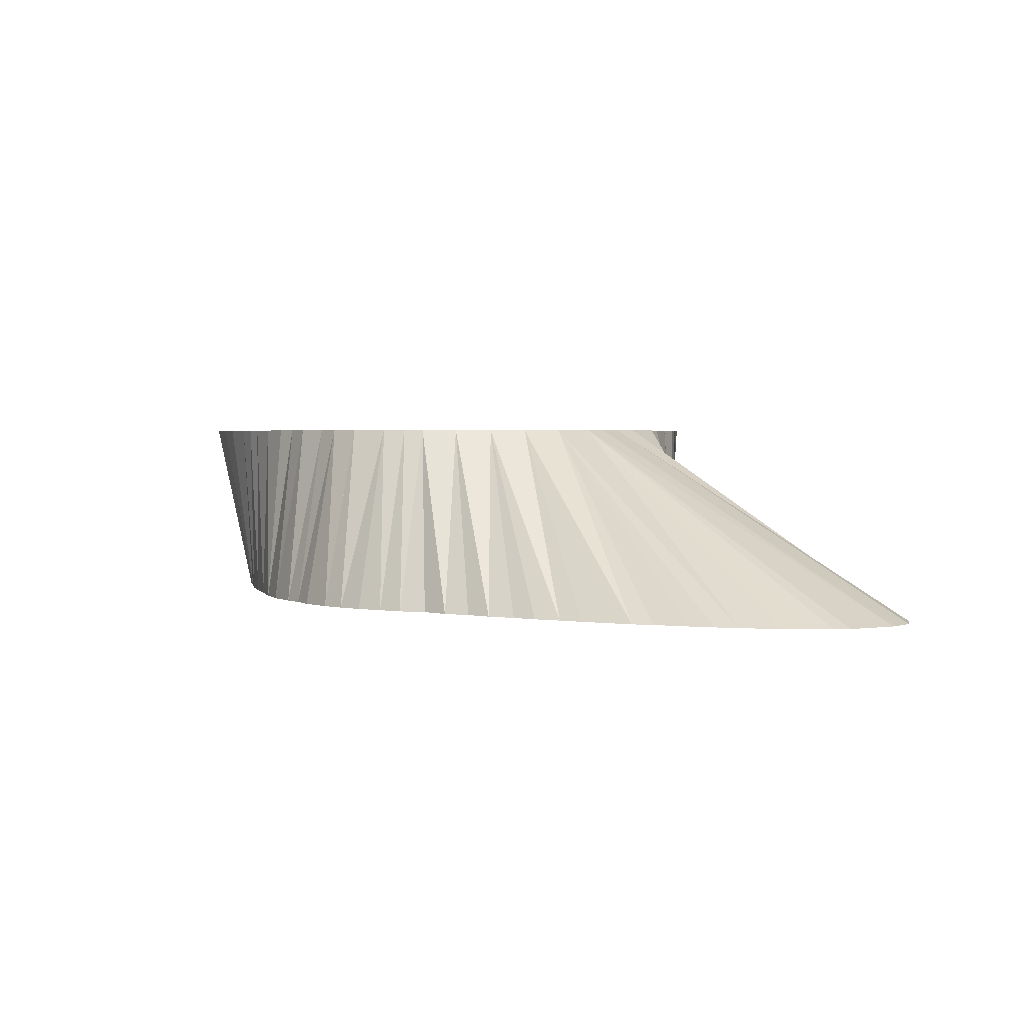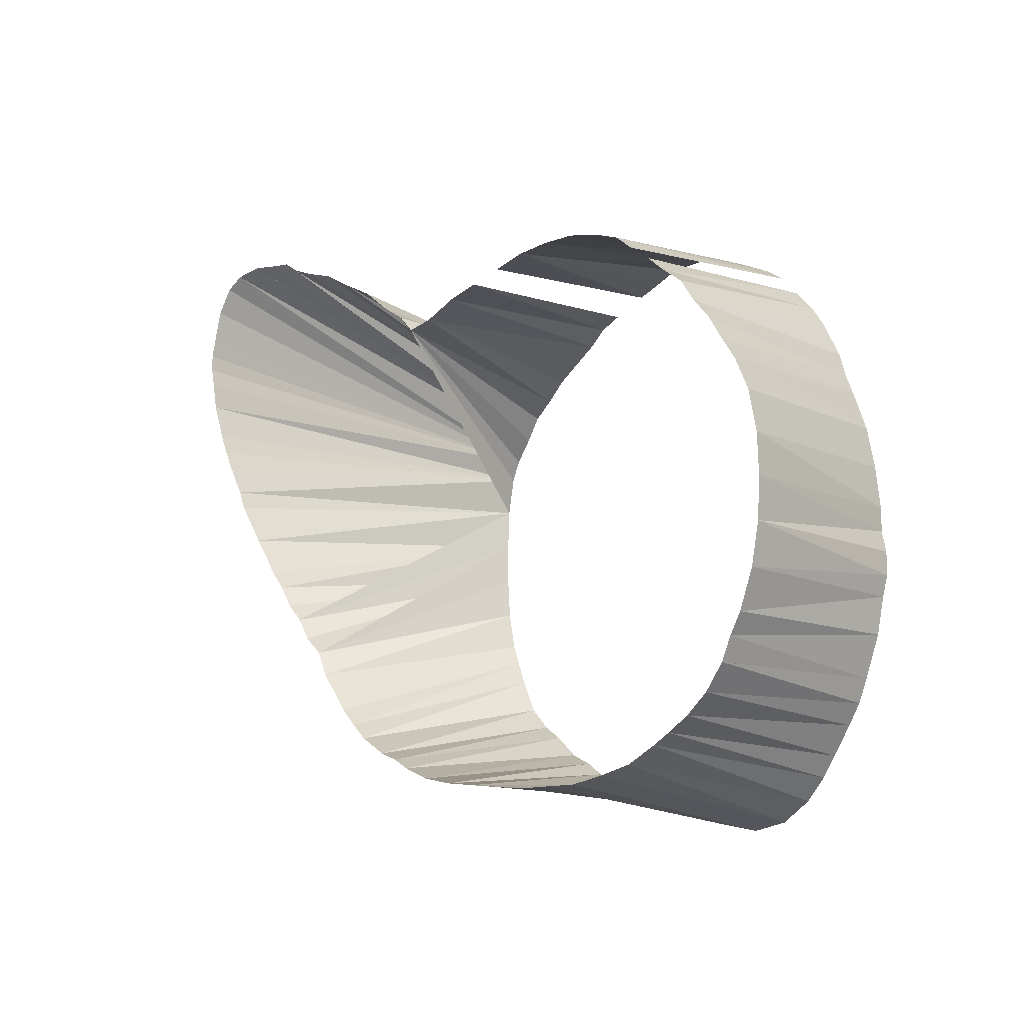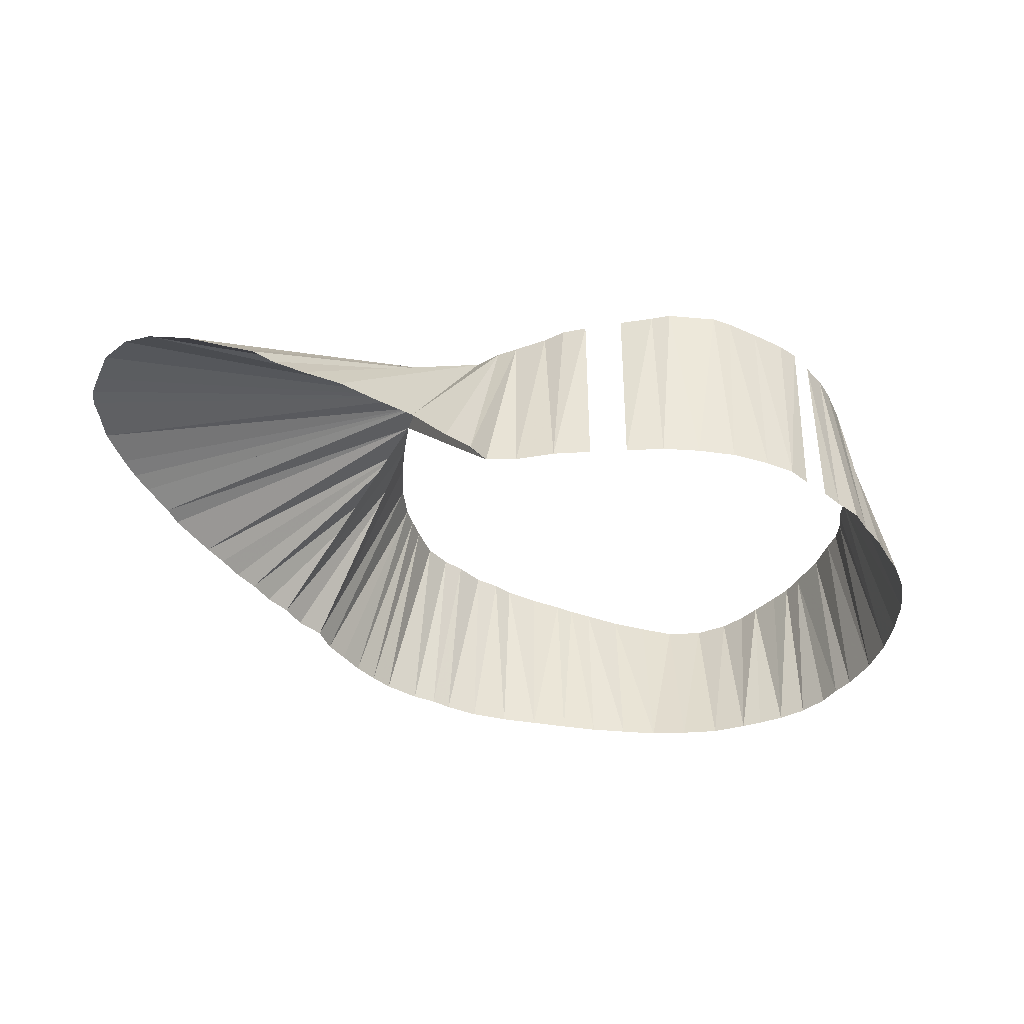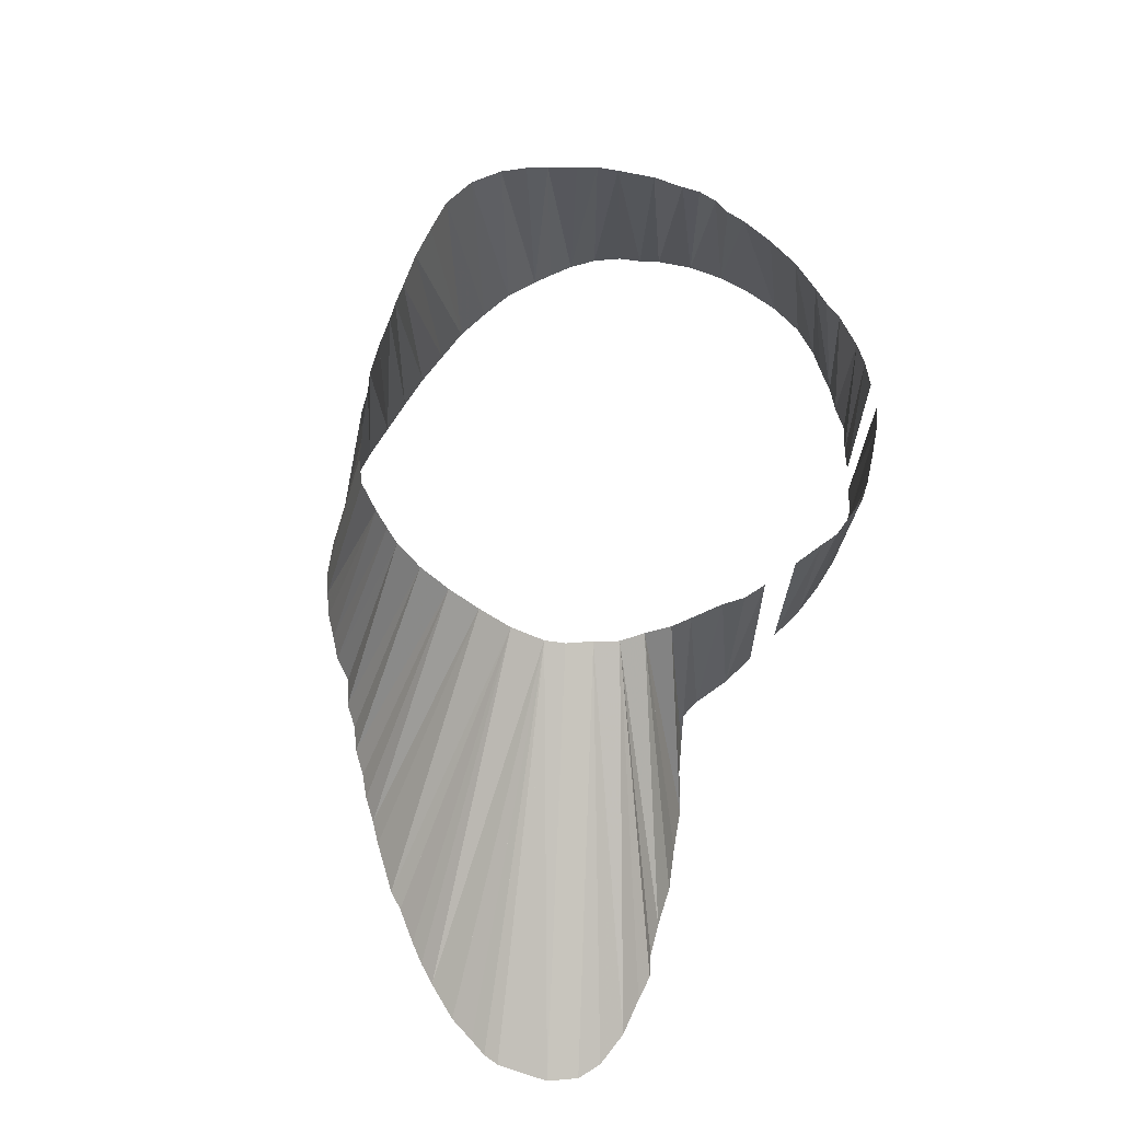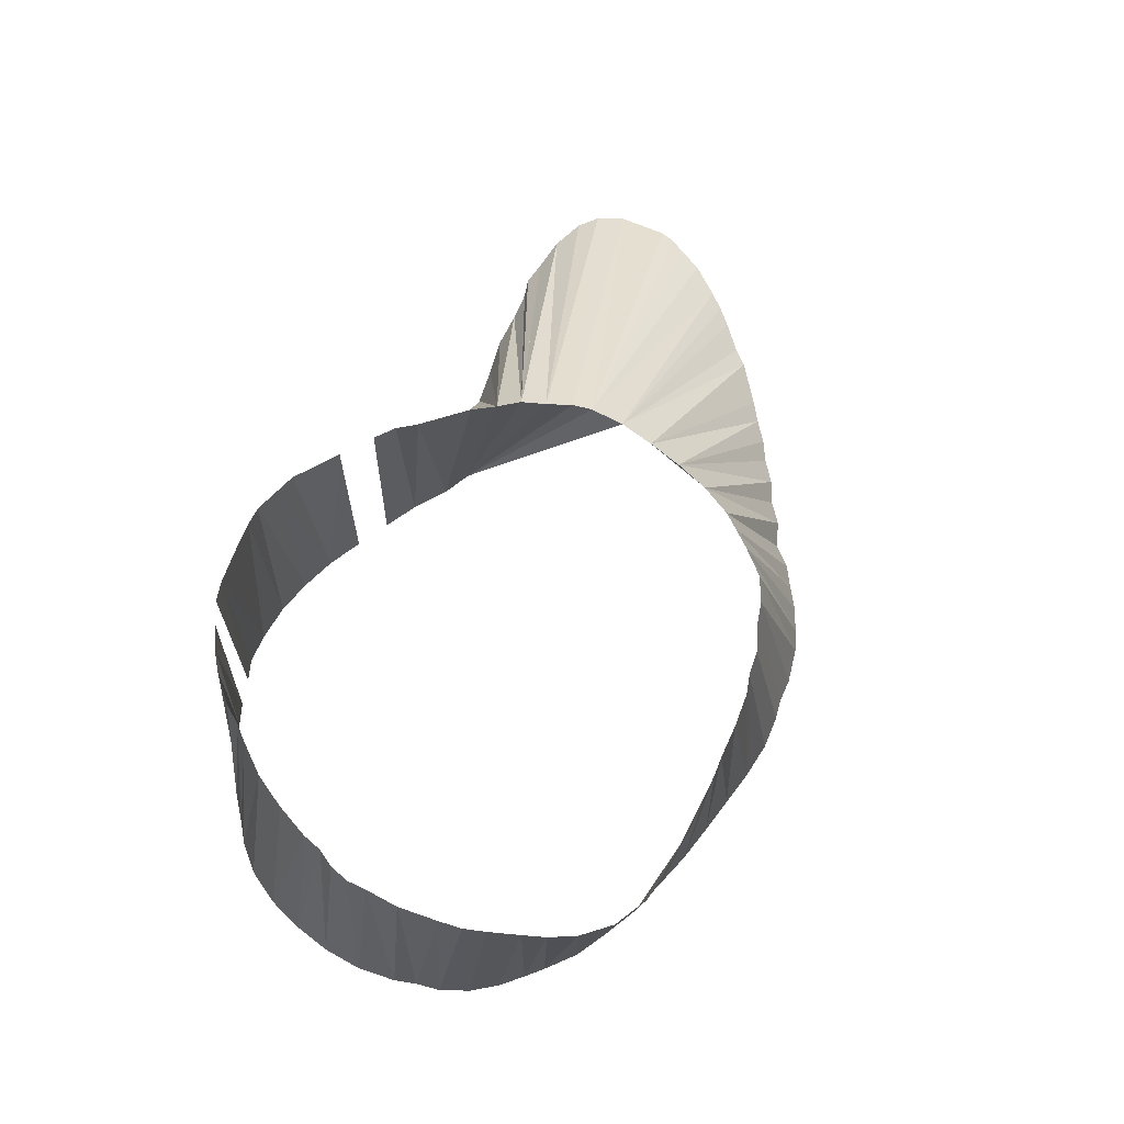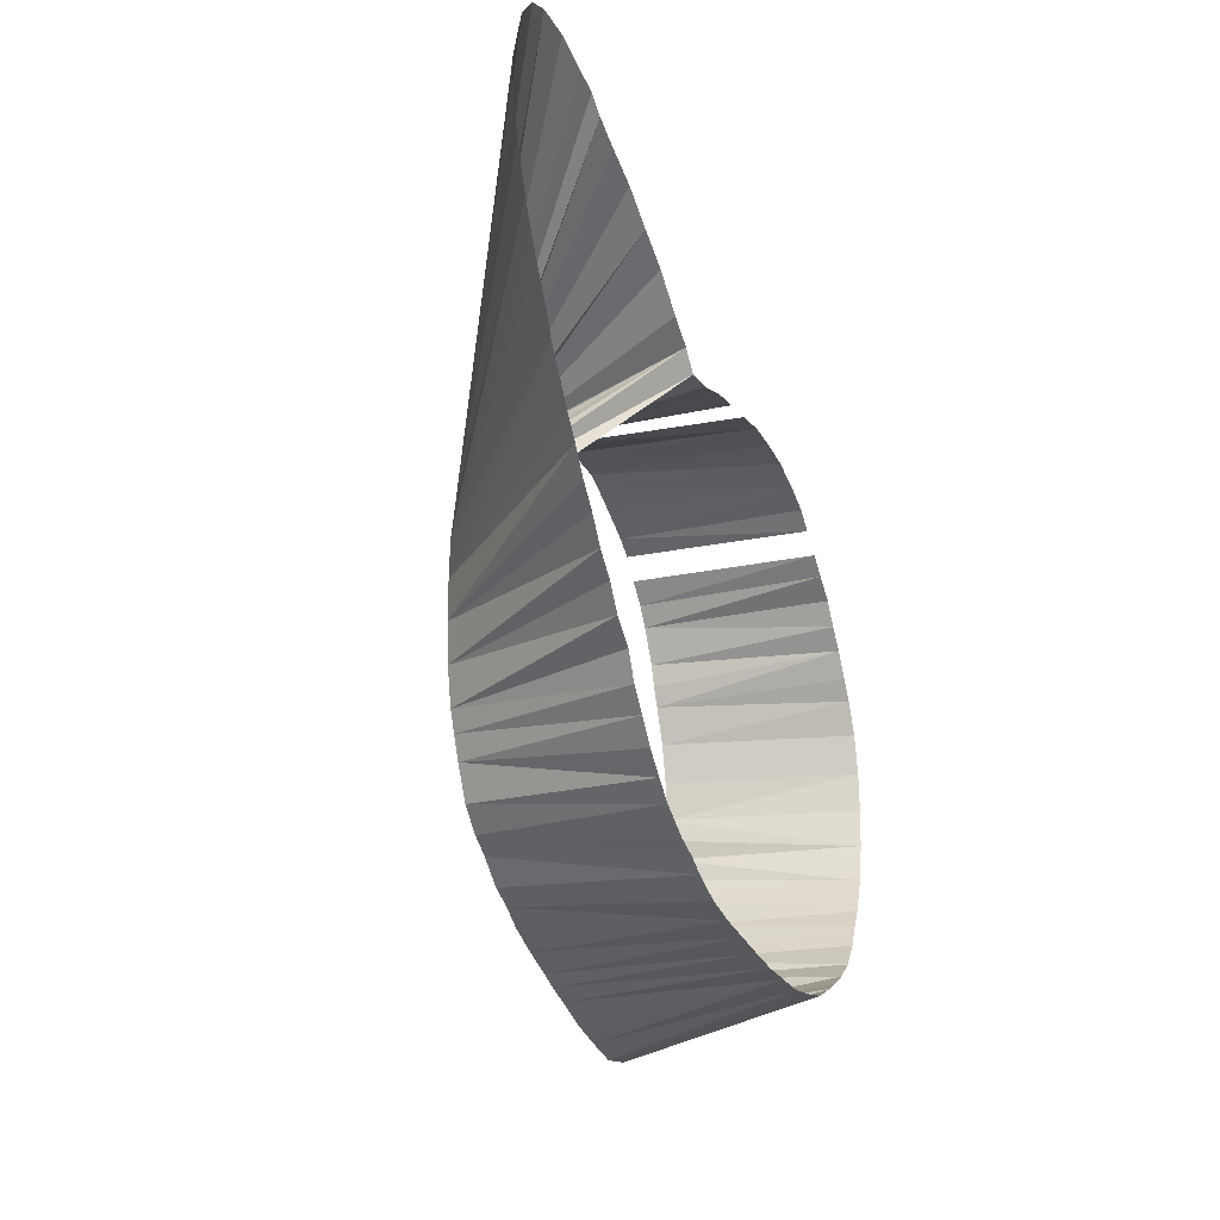
<metadata>
{"format":"obj","ext":"obj","renderer":"f3d","projection":"perspective","resolution":1024,"background":"white","views":[{"elev":2.4,"azim":79.5,"up":"+Z"},{"elev":-10.7,"azim":-128.0,"up":"+Y"},{"elev":-41.4,"azim":173.7,"up":"+Z"},{"elev":64.3,"azim":125.2,"up":"+Z"},{"elev":62.1,"azim":-48.1,"up":"+Z"},{"elev":-23.4,"azim":110.6,"up":"+Y"}]}
</metadata>
<code>
v 401.2 693.8 -95.07
v 393.9 749.4 -95.07
v 391.2 723.1 -95.07
v 456.9 675 -145.1
v 391.2 728.8 -95.07
v 436.9 665 -95.07
v 392.7 718.1 -95.07
v 478.1 675.6 -95.07
v 615.3 789.4 -145.1
v 392.5 733.8 -95.07
v 392.5 739.4 -95.07
v 394.7 709.4 -95.07
v 398.8 699.4 -95.07
v 396.2 759.4 -95.07
v 400.2 768.8 -95.07
v 506.2 796.6 -95.07
v 498.1 801.2 -95.07
v 418.8 671.5 -95.07
v 404.6 688.8 -95.07
v 520 805.8 -145.1
v 402.5 773.8 -95.07
v 609.2 778.3 -145.1
v 404.4 779.4 -95.07
v 486.9 678.4 -95.07
v 409.4 788.1 -95.07
v 516.9 789.1 -95.07
v 409.7 681.9 -95.07
v 413.4 676.9 -95.07
v 413.1 793.1 -95.07
v 556.9 826.6 -145.1
v 418.1 798.1 -95.07
v 426.9 666.7 -95.07
v 535.8 759.4 -95.07
v 511.2 793.8 -95.07
v 423.1 803.1 -95.07
v 383 749.4 -145.1
v 436.9 810.2 -95.07
v 428.1 806.2 -95.07
v 524.5 701.2 -95.07
v 446.9 666.7 -95.07
v 528.8 709.4 -95.07
v 533.8 768.8 -95.07
v 496.9 805.6 -145.1
v 500.6 685 -95.07
v 445 813.5 -95.07
v 468.1 813.3 -95.07
v 450 815 -95.07
v 456.9 668.8 -95.07
v 546.9 821.4 -145.1
v 406.8 789.4 -145.1
v 383.1 729.4 -145.1
v 456.9 815 -95.07
v 466.9 671.9 -95.07
v 463.1 815 -95.07
v 473.1 673.8 -95.07
v 526.6 779.4 -95.07
v 476.9 810.6 -95.07
v 601.2 765 -145.1
v 536.2 739.4 -95.07
v 486.9 807.3 -95.07
v 385.3 719.4 -145.1
v 495.6 681.9 -95.07
v 493.1 805 -95.07
v 536.2 749.4 -95.07
v 506.9 687.7 -95.07
v 531.2 773.8 -95.07
v 513.4 692.8 -95.07
v 518.8 696 -95.07
v 522.5 785 -95.07
v 531.2 715 -95.07
v 533.4 720 -95.07
v 535.5 729.4 -95.07
v 382.5 739.4 -145.1
v 385.3 759.4 -145.1
v 389.3 710 -145.1
v 389.5 767.5 -145.1
v 395.3 699.4 -145.1
v 392.5 705 -145.1
v 393.3 772.5 -145.1
v 397.7 778.8 -145.1
v 400.6 693.1 -145.1
v 406.9 688.4 -145.1
v 486.9 676.7 -145.1
v 402.5 783.8 -145.1
v 506.9 802.3 -145.1
v 413.1 685 -145.1
v 413.1 793.8 -145.1
v 418.1 682.5 -145.1
v 418.1 797.7 -145.1
v 426.9 678.6 -145.1
v 424.4 801.9 -145.1
v 429.4 805.6 -145.1
v 436.9 676.6 -145.1
v 436.9 808.3 -145.1
v 446.9 675 -145.1
v 446.9 810.6 -145.1
v 456.9 811.2 -145.1
v 466.9 675 -145.1
v 466.9 810.9 -145.1
v 476.9 675.8 -145.1
v 476.9 809.2 -145.1
v 486.9 807.5 -145.1
v 496.9 677.7 -145.1
v 506.9 679.4 -145.1
v 515.6 682.5 -145.1
v 555.2 710.6 -145.1
v 515.2 801.2 -145.1
v 520.6 685 -145.1
v 526.9 687 -145.1
v 527.2 810 -145.1
v 540.6 695.6 -145.1
v 535.6 691.7 -145.1
v 536.9 816.7 -145.1
v 545.9 700.2 -145.1
v 550.6 705.6 -145.1
v 558.5 717.1 -145.1
v 564.8 721.8 -145.1
v 566.9 829.7 -145.1
v 569 727.5 -145.1
v 574.4 732.2 -145.1
v 575 832.8 -145.1
v 579 738.1 -145.1
v 580 835.8 -145.1
v 583.8 742.9 -145.1
v 586.9 836.9 -145.1
v 588.2 748.8 -145.1
v 592.5 753.8 -145.1
v 596.9 838.8 -145.1
v 596.9 759.4 -145.1
v 603.8 770 -145.1
v 606.9 838.3 -145.1
v 612.5 783.8 -145.1
v 613.1 835.6 -145.1
v 618.4 829.4 -145.1
v 619.7 799.4 -145.1
v 621 821.2 -145.1
v 621.2 806.9 -145.1
v 622.5 811.9 -145.1
v 622.5 816.2 -145.1
f 4 95 40
f 4 95 48
f 4 98 53
f 9 132 33
f 9 132 42
f 9 135 42
f 20 107 16
f 20 107 34
f 20 107 42
f 20 107 56
f 20 107 66
f 20 107 69
f 20 110 34
f 22 130 33
f 22 130 42
f 22 132 33
f 22 132 42
f 30 49 26
f 30 49 69
f 30 118 26
f 30 118 69
f 36 73 11
f 36 74 2
f 43 85 17
f 43 102 60
f 43 102 63
f 49 113 26
f 50 84 25
f 50 87 25
f 50 87 29
f 51 61 3
f 51 61 5
f 51 73 10
f 51 73 11
f 58 129 33
f 58 129 64
f 58 130 33
f 61 75 7
f 74 76 14
f 75 78 12
f 76 79 15
f 77 78 13
f 77 81 1
f 77 81 13
f 79 80 15
f 79 80 21
f 80 84 23
f 81 82 1
f 81 82 19
f 82 86 27
f 83 100 8
f 83 103 24
f 83 103 62
f 85 107 16
f 85 107 26
f 85 107 34
f 86 88 27
f 86 88 28
f 87 89 29
f 87 89 31
f 88 90 18
f 90 93 32
f 91 92 35
f 91 92 38
f 92 94 37
f 92 94 38
f 93 95 6
f 94 96 45
f 96 97 47
f 97 99 52
f 97 99 54
f 98 100 55
f 99 101 46
f 99 101 57
f 103 104 44
f 104 105 65
f 105 108 67
f 106 115 70
f 106 115 71
f 106 116 71
f 106 116 72
f 108 109 68
f 109 112 39
f 109 112 68
f 110 113 26
f 110 113 34
f 111 112 39
f 111 112 41
f 111 114 41
f 111 114 70
f 114 115 41
f 114 115 70
f 114 115 71
f 116 117 59
f 116 117 71
f 116 117 72
f 117 119 59
f 117 119 72
f 118 121 69
f 119 120 59
f 119 120 72
f 120 122 59
f 121 123 56
f 121 123 69
f 122 124 59
f 122 124 64
f 123 125 56
f 123 125 69
f 124 126 59
f 124 126 64
f 125 128 56
f 125 128 69
f 126 127 64
f 127 129 33
f 127 129 64
f 128 131 56
f 131 133 56
f 131 133 66
f 133 134 66
f 134 136 42
f 134 136 66
f 135 137 42
f 135 137 66
f 136 139 42
f 136 139 66
f 137 138 42
f 137 138 66
f 138 139 42
f 138 139 66
f 1 13 77
f 1 13 81
f 1 19 81
f 1 19 82
f 2 11 36
f 2 14 74
f 3 5 51
f 3 5 61
f 3 7 61
f 5 10 51
f 6 32 93
f 6 40 95
f 7 12 75
f 8 24 83
f 8 55 100
f 10 11 51
f 10 11 73
f 12 13 78
f 14 15 76
f 15 21 79
f 15 21 80
f 16 17 85
f 16 34 20
f 16 34 85
f 16 34 107
f 17 63 43
f 18 28 88
f 18 32 90
f 19 27 82
f 21 23 80
f 23 25 84
f 24 62 83
f 24 62 103
f 25 29 50
f 25 29 87
f 26 34 85
f 26 34 107
f 26 34 110
f 26 34 113
f 26 69 30
f 26 69 49
f 26 69 107
f 26 69 118
f 27 28 86
f 27 28 88
f 29 31 87
f 29 31 89
f 33 42 9
f 33 42 22
f 33 42 107
f 33 42 130
f 33 42 132
f 33 64 58
f 33 64 119
f 33 64 127
f 33 64 129
f 35 38 91
f 35 38 92
f 37 38 92
f 37 38 94
f 37 45 94
f 39 41 111
f 39 41 112
f 39 68 109
f 39 68 112
f 40 48 4
f 40 48 95
f 41 70 111
f 41 70 114
f 41 70 115
f 42 66 20
f 42 66 107
f 42 66 134
f 42 66 135
f 42 66 136
f 42 66 137
f 42 66 138
f 42 66 139
f 44 62 103
f 44 65 104
f 45 47 96
f 46 54 99
f 46 57 99
f 46 57 101
f 47 52 97
f 48 53 4
f 52 54 97
f 52 54 99
f 53 55 98
f 56 66 20
f 56 66 107
f 56 66 131
f 56 66 133
f 56 69 20
f 56 69 107
f 56 69 121
f 56 69 123
f 56 69 125
f 56 69 128
f 59 64 116
f 59 64 119
f 59 64 122
f 59 64 124
f 59 64 126
f 59 72 116
f 59 72 117
f 59 72 119
f 59 72 120
f 60 63 43
f 60 63 102
f 65 67 105
f 67 68 108
f 70 71 106
f 70 71 114
f 70 71 115
f 71 72 106
f 71 72 116
f 71 72 117

</code>
